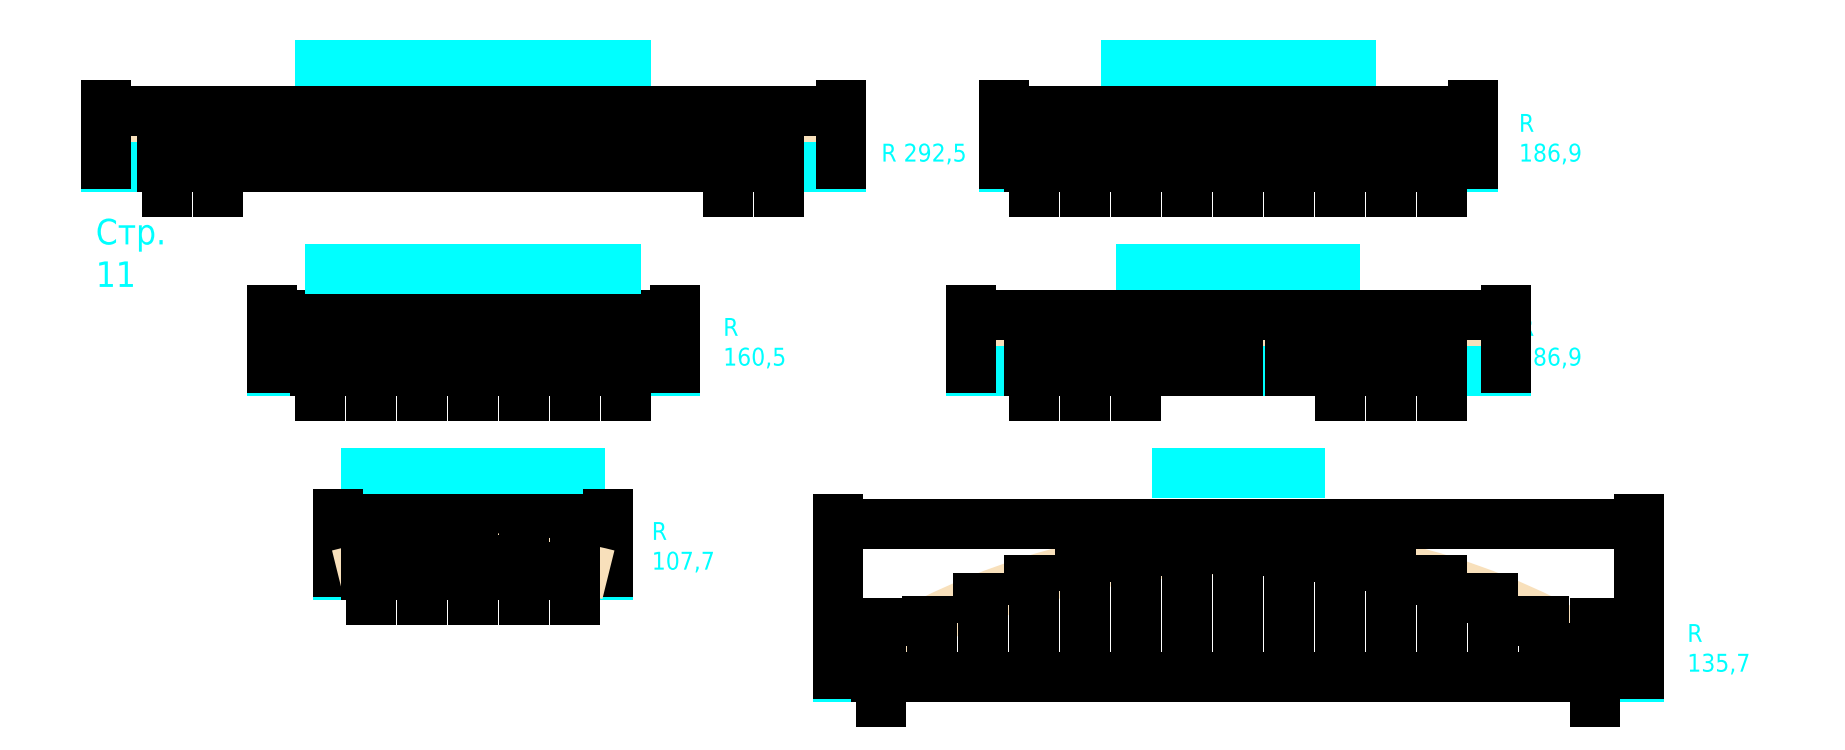
<metadata>
{"format":"dxf","ext":"dxf","renderer":"ezdxf+matplotlib","layout":"modelspace","background":"white","min_lineweight":24,"dpi":150}
</metadata>
<code>
0
SECTION
2
ENTITIES
0
MTEXT
8
dimensions
10
-74
20
15
30
0
40
5
41
22.08
71
    7
72
    1
1
Стр. 11
7
unicode
210
0
220
0
230
1
50
360
73
    2
44
1
0
ARC
8
face
10
1.663e-14
20
-155.5
40
160.5
50
75.75
51
104.3
0
LINE
8
dimensions
10
-39.5
20
0
11
39.5
21
0
0
LINE
8
0
10
-30
20
10
11
-30
21
-5
0
LINE
8
0
10
-20
20
10
11
-20
21
-5
0
LINE
8
0
10
-10
20
10
11
-10
21
-5
0
LINE
8
0
10
0
20
10
11
0
21
-5
0
LINE
8
0
10
10
20
10
11
10
21
-5
0
LINE
8
0
10
20
20
10
11
20
21
-5
0
LINE
8
0
10
30
20
10
11
30
21
-5
0
DIMENSION
8
dimensions
2
*D1
10
-30
20
2.108
30
0
11
-32.25
21
1.054
31
0
70
   32
71
    5
72
    0
3
Standard
53
0
210
0
220
0
230
1
13
-30
23
0
33
0
14
-30
24
2.108
34
0
50
90
0
DIMENSION
8
dimensions
2
*D2
10
-20
20
3.686
30
0
11
-22.25
21
1.843
31
0
70
   32
71
    5
72
    0
3
Standard
53
0
210
0
220
0
230
1
13
-20
23
0
33
0
14
-20
24
3.686
34
0
50
90
0
DIMENSION
8
dimensions
2
*D3
10
-10
20
4.626
30
0
11
-12.25
21
2.313
31
0
70
   32
71
    5
72
    0
3
Standard
53
0
210
0
220
0
230
1
13
-10
23
0
33
0
14
-10
24
4.626
34
0
50
90
0
DIMENSION
8
dimensions
2
*D4
10
-4.974e-16
20
5
30
0
11
-2.25
21
2.5
31
0
70
   32
71
    5
72
    0
3
Standard
53
0
210
0
220
0
230
1
13
0
23
0
33
0
14
0
24
5
34
0
50
90
0
DIMENSION
8
dimensions
2
*D5
10
10
20
4.626
30
0
11
7.75
21
2.313
31
0
70
   32
71
    5
72
    0
3
Standard
53
0
210
0
220
0
230
1
13
10
23
0
33
0
14
10
24
4.626
34
0
50
90
0
DIMENSION
8
dimensions
2
*D6
10
20
20
3.686
30
0
11
17.75
21
1.843
31
0
70
   32
71
    5
72
    0
3
Standard
53
0
210
0
220
0
230
1
13
20
23
0
33
0
14
20
24
3.686
34
0
50
90
0
DIMENSION
8
dimensions
2
*D7
10
30
20
2.108
30
0
11
27.75
21
1.054
31
0
70
   32
71
    5
72
    0
3
Standard
53
0
210
0
220
0
230
1
13
30
23
0
33
0
14
30
24
2.108
34
0
50
90
0
DIMENSION
8
dimensions
2
*D8
10
39.5
20
11
30
0
11
1.435e-14
21
13.25
31
0
70
   32
71
    5
72
    0
3
Standard
53
0
210
0
220
0
230
1
13
-39.5
23
0
33
0
14
39.5
24
3.553e-15
34
0
0
MTEXT
8
dimensions
10
0
20
20
30
0
40
2.5
41
54.51
71
    8
72
    1
1
Арка малого кiмнатного вiкна
7
cyrillic_ii
210
0
220
0
230
1
50
0
73
    2
44
1
0
LINE
8
dimensions
10
-28
20
20
11
28
21
20
0
MTEXT
8
dimensions
10
0
20
-20
30
0
40
2.5
41
41.67
71
    8
72
    1
1
Арка туалетного вiкна
7
cyrillic_ii
210
0
220
0
230
1
50
0
73
    2
44
1
0
LINE
8
dimensions
10
-21
20
-20
11
21
21
-20
0
LINE
8
dimensions
10
-26.5
20
-40
11
26.5
21
-40
0
DIMENSION
8
dimensions
2
*D9
10
39.5
20
-29
30
0
11
-3.415e-15
21
-26.75
31
0
70
   32
71
    5
72
    0
3
Standard
53
0
210
0
220
0
230
1
13
-26.5
23
-40
33
0
14
26.5
24
-40
34
0
0
ARC
8
face
10
-2.493e-15
20
-144.3
40
107.7
50
75.75
51
104.3
0
DIMENSION
8
dimensions
2
*D10
10
-20
20
-38.56
30
0
11
-22.25
21
-39.28
31
0
70
   32
71
    5
72
    0
3
Standard
53
0
210
0
220
0
230
1
13
-20
23
-40
33
0
14
-20
24
-38.56
34
0
50
90
0
DIMENSION
8
dimensions
2
*D11
10
-10
20
-37.15
30
0
11
-12.25
21
-38.58
31
0
70
   32
71
    5
72
    0
3
Standard
53
0
210
0
220
0
230
1
13
-10
23
-40
33
0
14
-10
24
-37.15
34
0
50
90
0
DIMENSION
8
dimensions
2
*D12
10
-4.05e-15
20
-36.69
30
0
11
-2.25
21
-38.34
31
0
70
   32
71
    5
72
    0
3
Standard
53
0
210
0
220
0
230
1
13
0
23
-40
33
0
14
4.099e-15
24
-36.69
34
0
50
90
0
DIMENSION
8
dimensions
2
*D13
10
10
20
-37.15
30
0
11
7.75
21
-38.58
31
0
70
   32
71
    5
72
    0
3
Standard
53
0
210
0
220
0
230
1
13
10
23
-40
33
0
14
10
24
-37.15
34
0
50
90
0
DIMENSION
8
dimensions
2
*D14
10
20
20
-38.56
30
0
11
17.75
21
-39.28
31
0
70
   32
71
    5
72
    0
3
Standard
53
0
210
0
220
0
230
1
13
20
23
-40
33
0
14
20
24
-38.56
34
0
50
90
0
MTEXT
8
dimensions
10
0
20
60
30
0
40
2.5
41
57.71
71
    8
72
    1
1
Арка великого кiмнатного вiкна
7
cyrillic_ii
210
0
220
0
230
1
50
0
73
    2
44
1
0
LINE
8
dimensions
10
-30
20
60
11
30
21
60
0
ARC
8
face
10
5.999e-14
20
-243.5
40
292.5
50
75.75
51
104.3
0
LINE
8
dimensions
10
-72
20
40
11
72
21
40
0
DIMENSION
8
dimensions
2
*D15
10
39.5
20
51
30
0
11
4.277e-14
21
53.25
31
0
70
   32
71
    5
72
    0
3
Standard
53
0
210
0
220
0
230
1
13
-72
23
40
33
0
14
72
24
40
34
0
0
LINE
8
0
10
-40
20
10
11
-40
21
-5
0
LINE
8
0
10
-50
20
10
11
-50
21
-5
0
LINE
8
0
10
-60
20
10
11
-60
21
-5
0
LINE
8
0
10
-70
20
10
11
-70
21
-5
0
LINE
8
0
10
40
20
10
11
40
21
-5
0
LINE
8
0
10
50
20
10
11
50
21
-5
0
LINE
8
0
10
60
20
10
11
60
21
-5
0
LINE
8
0
10
70
20
10
11
70
21
-5
0
MTEXT
8
dimensions
10
35
20
-40
30
0
40
3.5
41
16.04
71
    7
72
    1
1
R 107,7
7
unicode
210
0
220
0
230
1
50
360
73
    2
44
1
0
MTEXT
8
dimensions
10
49
20
0
30
0
40
3.5
41
16.04
71
    7
72
    1
1
R 160,5
7
unicode
210
0
220
0
230
1
50
360
73
    2
44
1
0
MTEXT
8
dimensions
10
80
20
40
30
0
40
3.5
41
16.82
71
    7
72
    1
1
R 292,5
7
unicode
210
0
220
0
230
1
50
360
73
    2
44
1
0
DIMENSION
8
dimensions
2
*D16
10
-60
20
42.78
30
0
11
-62.25
21
41.39
31
0
70
   32
71
    5
3
Standard
53
0
210
0
220
0
230
1
13
-60
23
40
33
0
14
-60
24
42.78
34
0
50
90
0
DIMENSION
8
dimensions
2
*D17
10
-50
20
44.69
30
0
11
-52.25
21
42.35
31
0
70
   32
71
    5
3
Standard
53
0
210
0
220
0
230
1
13
-50
23
40
33
0
14
-50
24
44.69
34
0
50
90
0
DIMENSION
8
dimensions
2
*D18
10
-40
20
46.25
30
0
11
-42.25
21
43.13
31
0
70
   32
71
    5
3
Standard
53
0
210
0
220
0
230
1
13
-40
23
40
33
0
14
-40
24
46.25
34
0
50
90
0
DIMENSION
8
dimensions
2
*D19
10
-20
20
48.32
30
0
11
-22.25
21
44.16
31
0
70
   32
71
    5
72
    0
3
Standard
53
0
210
0
220
0
230
1
13
-20
23
40
33
0
14
-20
24
48.32
34
0
50
90
0
DIMENSION
8
dimensions
2
*D20
10
-30
20
47.46
30
0
11
-32.25
21
43.73
31
0
70
   32
71
    5
72
    0
3
Standard
53
0
210
0
220
0
230
1
13
-30
23
40
33
0
14
-30
24
47.46
34
0
50
90
0
DIMENSION
8
dimensions
2
*D21
10
-10
20
48.83
30
0
11
-12.25
21
44.41
31
0
70
   32
71
    5
72
    0
3
Standard
53
0
210
0
220
0
230
1
13
-10
23
40
33
0
14
-10
24
48.83
34
0
50
90
0
DIMENSION
8
dimensions
2
*D22
10
0
20
49
30
0
11
-2.25
21
44.5
31
0
70
   32
71
    5
72
    0
3
Standard
53
0
210
0
220
0
230
1
13
-1.32e-14
23
40
33
0
14
0
24
49
34
0
50
90
0
DIMENSION
8
dimensions
2
*D23
10
10
20
48.83
30
0
11
7.75
21
44.41
31
0
70
   32
71
    5
72
    0
3
Standard
53
0
210
0
220
0
230
1
13
10
23
40
33
0
14
10
24
48.83
34
0
50
90
0
DIMENSION
8
dimensions
2
*D24
10
20
20
48.32
30
0
11
17.75
21
44.16
31
0
70
   32
71
    5
72
    0
3
Standard
53
0
210
0
220
0
230
1
13
20
23
40
33
0
14
20
24
48.32
34
0
50
90
0
DIMENSION
8
dimensions
2
*D25
10
30
20
47.46
30
0
11
27.75
21
43.73
31
0
70
   32
71
    5
72
    0
3
Standard
53
0
210
0
220
0
230
1
13
30
23
40
33
0
14
30
24
47.46
34
0
50
90
0
DIMENSION
8
dimensions
2
*D26
10
40
20
46.25
30
0
11
37.75
21
43.13
31
0
70
   32
71
    5
3
Standard
53
0
210
0
220
0
230
1
13
40
23
40
33
0
14
40
24
46.25
34
0
50
90
0
DIMENSION
8
dimensions
2
*D27
10
50
20
44.69
30
0
11
47.75
21
42.35
31
0
70
   32
71
    5
3
Standard
53
0
210
0
220
0
230
1
13
50
23
40
33
0
14
50
24
44.69
34
0
50
90
0
DIMENSION
8
dimensions
2
*D28
10
60
20
42.78
30
0
11
57.75
21
41.39
31
0
70
   32
71
    5
3
Standard
53
0
210
0
220
0
230
1
13
60
23
40
33
0
14
60
24
42.78
34
0
50
90
0
MTEXT
8
dimensions
10
150
20
60
30
0
40
2.5
41
42.5
71
    8
72
    1
1
Арка допоміжних дверей
7
cyrillic_ii
210
0
220
0
230
1
50
0
73
    2
44
1
0
LINE
8
dimensions
10
128
20
60
11
172
21
60
0
ARC
8
face
10
150
20
-141.1
40
186.9
50
75.75
51
104.3
0
LINE
8
dimensions
10
104
20
40
11
196
21
40
0
DIMENSION
8
dimensions
2
*D29
10
189.5
20
51
30
0
11
150
21
53.25
31
0
70
   32
71
    5
72
    0
3
Standard
53
0
210
0
220
0
230
1
13
104
23
40
33
0
14
196
24
40
34
0
0
LINE
8
0
10
120
20
50
11
120
21
35
0
LINE
8
0
10
130
20
50
11
130
21
35
0
LINE
8
0
10
140
20
50
11
140
21
35
0
LINE
8
0
10
150
20
50
11
150
21
35
0
LINE
8
0
10
160
20
50
11
160
21
35
0
LINE
8
0
10
170
20
50
11
170
21
35
0
LINE
8
0
10
180
20
50
11
180
21
35
0
LINE
8
0
10
110
20
50
11
110
21
35
0
LINE
8
0
10
190
20
50
11
190
21
35
0
DIMENSION
8
dimensions
2
*D30
10
110
20
41.42
30
0
11
107.8
21
40.71
31
0
70
   32
71
    5
3
Standard
53
0
210
0
220
0
230
1
13
110
23
40
33
0
14
110
24
41.42
34
0
50
90
0
DIMENSION
8
dimensions
2
*D31
10
120
20
43.33
30
0
11
117.8
21
41.66
31
0
70
   32
71
    5
72
    0
3
Standard
53
0
210
0
220
0
230
1
13
120
23
40
33
0
14
120
24
43.33
34
0
50
90
0
DIMENSION
8
dimensions
2
*D32
10
130
20
44.68
30
0
11
127.8
21
42.34
31
0
70
   32
71
    5
72
    0
3
Standard
53
0
210
0
220
0
230
1
13
130
23
40
33
0
14
130
24
44.68
34
0
50
90
0
DIMENSION
8
dimensions
2
*D33
10
140
20
50
30
0
11
137.8
21
42.74
31
0
70
   32
71
    5
72
    0
3
Standard
53
0
210
0
220
0
230
1
13
140
23
40
33
0
14
140
24
45.48
34
0
50
90
0
DIMENSION
8
dimensions
2
*D34
10
150
20
45.75
30
0
11
147.8
21
42.87
31
0
70
   32
71
    5
72
    0
3
Standard
53
0
210
0
220
0
230
1
13
150
23
40
33
0
14
150
24
45.75
34
0
50
90
0
DIMENSION
8
dimensions
2
*D35
10
160
20
45.48
30
0
11
157.8
21
42.74
31
0
70
   32
71
    5
72
    0
3
Standard
53
0
210
0
220
0
230
1
13
160
23
40
33
0
14
160
24
45.48
34
0
50
90
0
DIMENSION
8
dimensions
2
*D36
10
180
20
43.33
30
0
11
177.8
21
41.66
31
0
70
   32
71
    5
72
    0
3
Standard
53
0
210
0
220
0
230
1
13
180
23
40
33
0
14
180
24
43.33
34
0
50
90
0
DIMENSION
8
dimensions
2
*D37
10
170
20
44.68
30
0
11
167.8
21
42.34
31
0
70
   32
71
    5
72
    0
3
Standard
53
0
210
0
220
0
230
1
13
170
23
40
33
0
14
170
24
44.68
34
0
50
90
0
DIMENSION
8
dimensions
2
*D38
10
190
20
41.42
30
0
11
187.8
21
40.71
31
0
70
   32
71
    5
3
Standard
53
0
210
0
220
0
230
1
13
190
23
40
33
0
14
190
24
41.42
34
0
50
90
0
MTEXT
8
dimensions
10
205
20
40
30
0
40
3.5
41
16.04
71
    7
72
    1
1
R 186,9
7
unicode
210
0
220
0
230
1
50
360
73
    2
44
1
0
LINE
8
0
10
100
20
50
11
100
21
35
0
LINE
8
0
10
90
20
50
11
90
21
35
0
LINE
8
0
10
80
20
50
11
80
21
35
0
LINE
8
0
10
200
20
50
11
200
21
35
0
LINE
8
0
10
210
20
50
11
210
21
35
0
LINE
8
0
10
220
20
50
11
220
21
35
0
LINE
8
dimensions
10
71.5
20
-60
11
228.5
21
-60
0
ARC
8
face
10
150
20
-170.7
40
135.7
50
54.67
51
125.3
0
DIMENSION
8
dimensions
2
*D39
10
190
20
-30
30
0
11
150
21
-27.75
31
0
70
   32
71
    5
72
    0
3
Standard
53
0
210
0
220
0
230
1
13
71.5
23
-60
33
0
14
228.5
24
-60
34
0
0
LINE
8
dimensions
10
138
20
-20
11
162
21
-20
0
DIMENSION
8
dimensions
2
*D40
10
80
20
-54.44
30
0
11
77.75
21
-57.22
31
0
70
   32
71
    5
72
    0
3
Standard
53
0
210
0
220
0
230
1
13
80
23
-60
33
0
14
80
24
-54.44
34
0
50
90
0
DIMENSION
8
dimensions
2
*D41
10
90
20
-48.98
30
0
11
87.75
21
-54.49
31
0
70
   32
71
    5
72
    0
3
Standard
53
0
210
0
220
0
230
1
13
90
23
-60
33
0
14
90
24
-48.98
34
0
50
90
0
DIMENSION
8
dimensions
2
*D42
10
100
20
-44.54
30
0
11
97.75
21
-52.27
31
0
70
   32
71
    5
72
    0
3
Standard
53
0
210
0
220
0
230
1
13
100
23
-60
33
0
14
100
24
-44.54
34
0
50
90
0
DIMENSION
8
dimensions
2
*D43
10
110
20
-41.03
30
0
11
107.8
21
-50.51
31
0
70
   32
71
    5
72
    0
3
Standard
53
0
210
0
220
0
230
1
13
110
23
-60
33
0
14
110
24
-41.03
34
0
50
90
0
DIMENSION
8
dimensions
2
*D44
10
120
20
-60
30
0
11
117.8
21
-49.18
31
0
70
   32
71
    5
72
    0
3
Standard
53
0
210
0
220
0
230
1
13
120
23
-38.36
33
0
14
120
24
-60
34
0
50
90
0
DIMENSION
8
dimensions
2
*D45
10
130
20
-36.48
30
0
11
127.8
21
-48.24
31
0
70
   32
71
    5
72
    0
3
Standard
53
0
210
0
220
0
230
1
13
130
23
-60
33
0
14
130
24
-36.48
34
0
50
90
0
DIMENSION
8
dimensions
2
*D46
10
140
20
-35.37
30
0
11
137.8
21
-47.68
31
0
70
   32
71
    5
72
    0
3
Standard
53
0
210
0
220
0
230
1
13
140
23
-60
33
0
14
140
24
-35.37
34
0
50
90
0
DIMENSION
8
dimensions
2
*D47
10
160
20
-35.37
30
0
11
157.8
21
-47.68
31
0
70
   32
71
    5
72
    0
3
Standard
53
0
210
0
220
0
230
1
13
160
23
-60
33
0
14
160
24
-35.37
34
0
50
90
0
DIMENSION
8
dimensions
2
*D48
10
170
20
-36.48
30
0
11
167.8
21
-48.24
31
0
70
   32
71
    5
72
    0
3
Standard
53
0
210
0
220
0
230
1
13
170
23
-60
33
0
14
170
24
-36.48
34
0
50
90
0
DIMENSION
8
dimensions
2
*D49
10
180
20
-38.36
30
0
11
177.8
21
-49.18
31
0
70
   32
71
    5
72
    0
3
Standard
53
0
210
0
220
0
230
1
13
180
23
-60
33
0
14
180
24
-38.36
34
0
50
90
0
DIMENSION
8
dimensions
2
*D50
10
190
20
-41.03
30
0
11
187.8
21
-50.51
31
0
70
   32
71
    5
72
    0
3
Standard
53
0
210
0
220
0
230
1
13
190
23
-60
33
0
14
190
24
-41.03
34
0
50
90
0
DIMENSION
8
dimensions
2
*D51
10
200
20
-44.54
30
0
11
197.8
21
-52.27
31
0
70
   32
71
    5
72
    0
3
Standard
53
0
210
0
220
0
230
1
13
200
23
-60
33
0
14
200
24
-44.54
34
0
50
90
0
DIMENSION
8
dimensions
2
*D52
10
210
20
-48.98
30
0
11
207.8
21
-54.49
31
0
70
   32
71
    5
72
    0
3
Standard
53
0
210
0
220
0
230
1
13
210
23
-60
33
0
14
210
24
-48.98
34
0
50
90
0
DIMENSION
8
dimensions
2
*D53
10
220
20
-54.44
30
0
11
217.8
21
-57.22
31
0
70
   32
71
    5
72
    0
3
Standard
53
0
210
0
220
0
230
1
13
220
23
-60
33
0
14
220
24
-54.44
34
0
50
90
0
DIMENSION
8
dimensions
2
*D54
10
150
20
-35
30
0
11
147.8
21
-47.5
31
0
70
   32
71
    5
3
Standard
53
0
210
0
220
0
230
1
13
150
23
-60
33
0
14
150
24
-35
34
0
50
90
0
MTEXT
8
dimensions
10
238
20
-60
30
0
40
3.5
41
16.04
71
    7
72
    1
1
R 135,7
7
unicode
210
0
220
0
230
1
50
360
73
    2
44
1
0
MTEXT
8
dimensions
10
150
20
-20
30
0
40
2.5
41
23.4
71
    8
72
    1
1
Арка проходу
7
cyrillic_ii
210
0
220
0
230
1
50
0
73
    2
44
1
0
MTEXT
8
dimensions
10
205
20
0
30
0
40
3.5
41
16.04
71
    7
72
    1
1
R 186,9
7
unicode
210
0
220
0
230
1
50
360
73
    2
44
1
0
LINE
8
dimensions
10
131
20
20
11
169
21
20
0
MTEXT
8
dimensions
10
150
20
20
30
0
40
2.5
41
35.83
71
    8
72
    1
1
Арка вхідних дверей
7
cyrillic_ii
210
0
220
0
230
1
50
0
73
    2
44
1
0
ARC
8
face
10
150
20
-206.7
40
213.3
50
75.75
51
104.3
0
LINE
8
dimensions
10
97.5
20
-1.11e-16
11
202.5
21
-1.388e-16
0
DIMENSION
8
dimensions
2
*D55
10
189.5
20
11
30
0
11
150
21
13.25
31
0
70
   32
71
    5
72
    0
3
Standard
53
0
210
0
220
0
230
1
13
97.5
23
-1.11e-16
33
0
14
202.5
24
-1.388e-16
34
0
0
DIMENSION
8
dimensions
2
*D56
10
110
20
2.778
30
0
11
107.8
21
1.389
31
0
70
   32
71
    5
3
Standard
53
0
210
0
220
0
230
1
13
110
23
0
33
0
14
110
24
2.778
34
0
50
90
0
DIMENSION
8
dimensions
2
*D57
10
120
20
4.442
30
0
11
117.8
21
2.221
31
0
70
   32
71
    5
72
    0
3
Standard
53
0
210
0
220
0
230
1
13
120
23
0
33
0
14
120
24
4.442
34
0
50
90
0
DIMENSION
8
dimensions
2
*D58
10
130
20
5.623
30
0
11
127.8
21
2.811
31
0
70
   32
71
    5
72
    0
3
Standard
53
0
210
0
220
0
230
1
13
130
23
0
33
0
14
130
24
5.623
34
0
50
90
0
DIMENSION
8
dimensions
2
*D59
10
140
20
6.328
30
0
11
137.8
21
3.164
31
0
70
   32
71
    5
72
    0
3
Standard
53
0
210
0
220
0
230
1
13
140
23
0
33
0
14
140
24
6.328
34
0
50
90
0
DIMENSION
8
dimensions
2
*D60
10
150
20
6.562
30
0
11
147.8
21
3.25
31
0
70
   32
71
    5
72
    0
3
Standard
53
0
210
0
220
0
230
1
13
150
23
0
33
0
14
150
24
6.501
34
0
50
90
0
DIMENSION
8
dimensions
2
*D61
10
160.1
20
6.314
30
0
11
157.8
21
3.164
31
0
70
   32
71
    5
72
    0
3
Standard
53
0
210
0
220
0
230
1
13
160
23
0
33
0
14
160
24
6.328
34
0
50
90
0
DIMENSION
8
dimensions
2
*D62
10
170
20
5.623
30
0
11
167.8
21
2.811
31
0
70
   32
71
    5
72
    0
3
Standard
53
0
210
0
220
0
230
1
13
170
23
0
33
0
14
170
24
5.623
34
0
50
90
0
DIMENSION
8
dimensions
2
*D63
10
180
20
4.442
30
0
11
177.8
21
2.221
31
0
70
   32
71
    5
72
    0
3
Standard
53
0
210
0
220
0
230
1
13
180
23
0
33
0
14
180
24
4.442
34
0
50
90
0
DIMENSION
8
dimensions
2
*D64
10
190
20
2.778
30
0
11
187.8
21
1.389
31
0
70
   32
71
    5
3
Standard
53
0
210
0
220
0
230
1
13
190
23
0
33
0
14
190
24
2.778
34
0
50
90
0
ENDSEC
0
EOF

</code>
